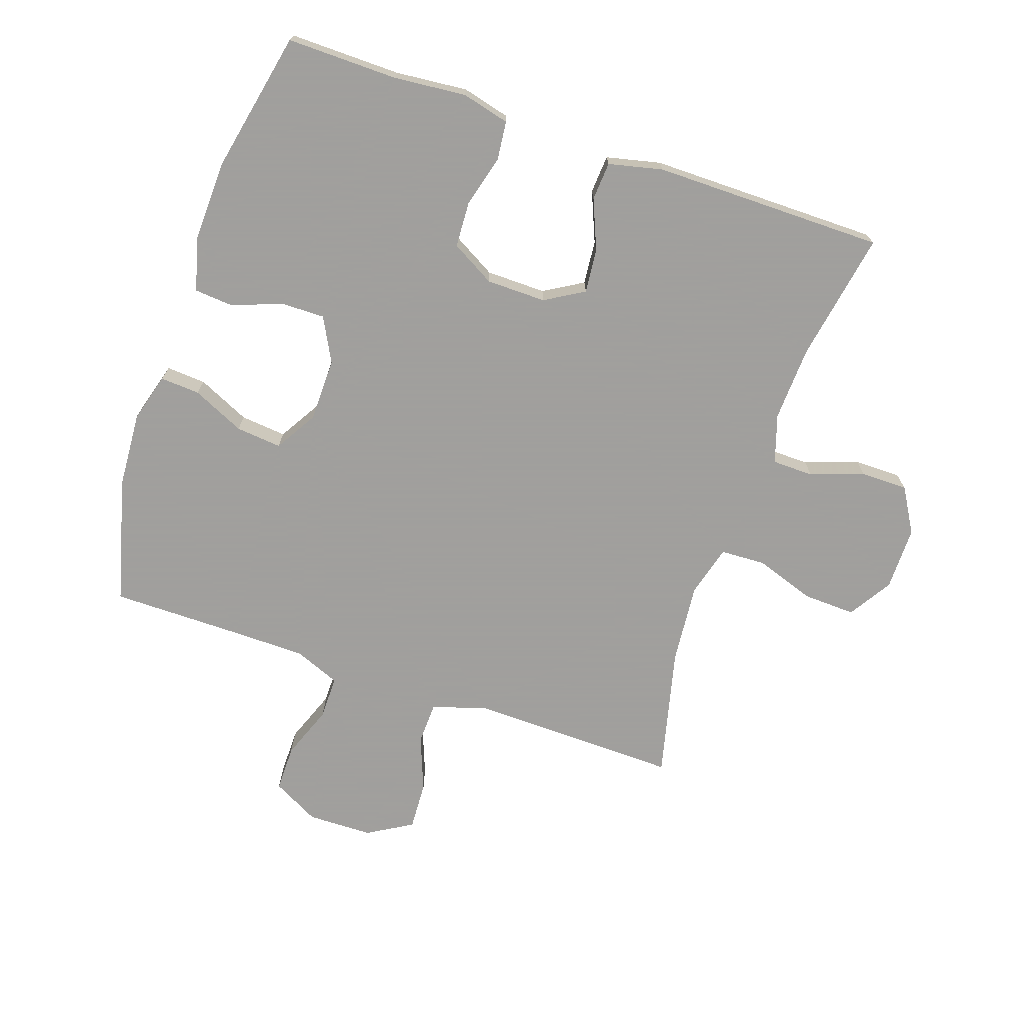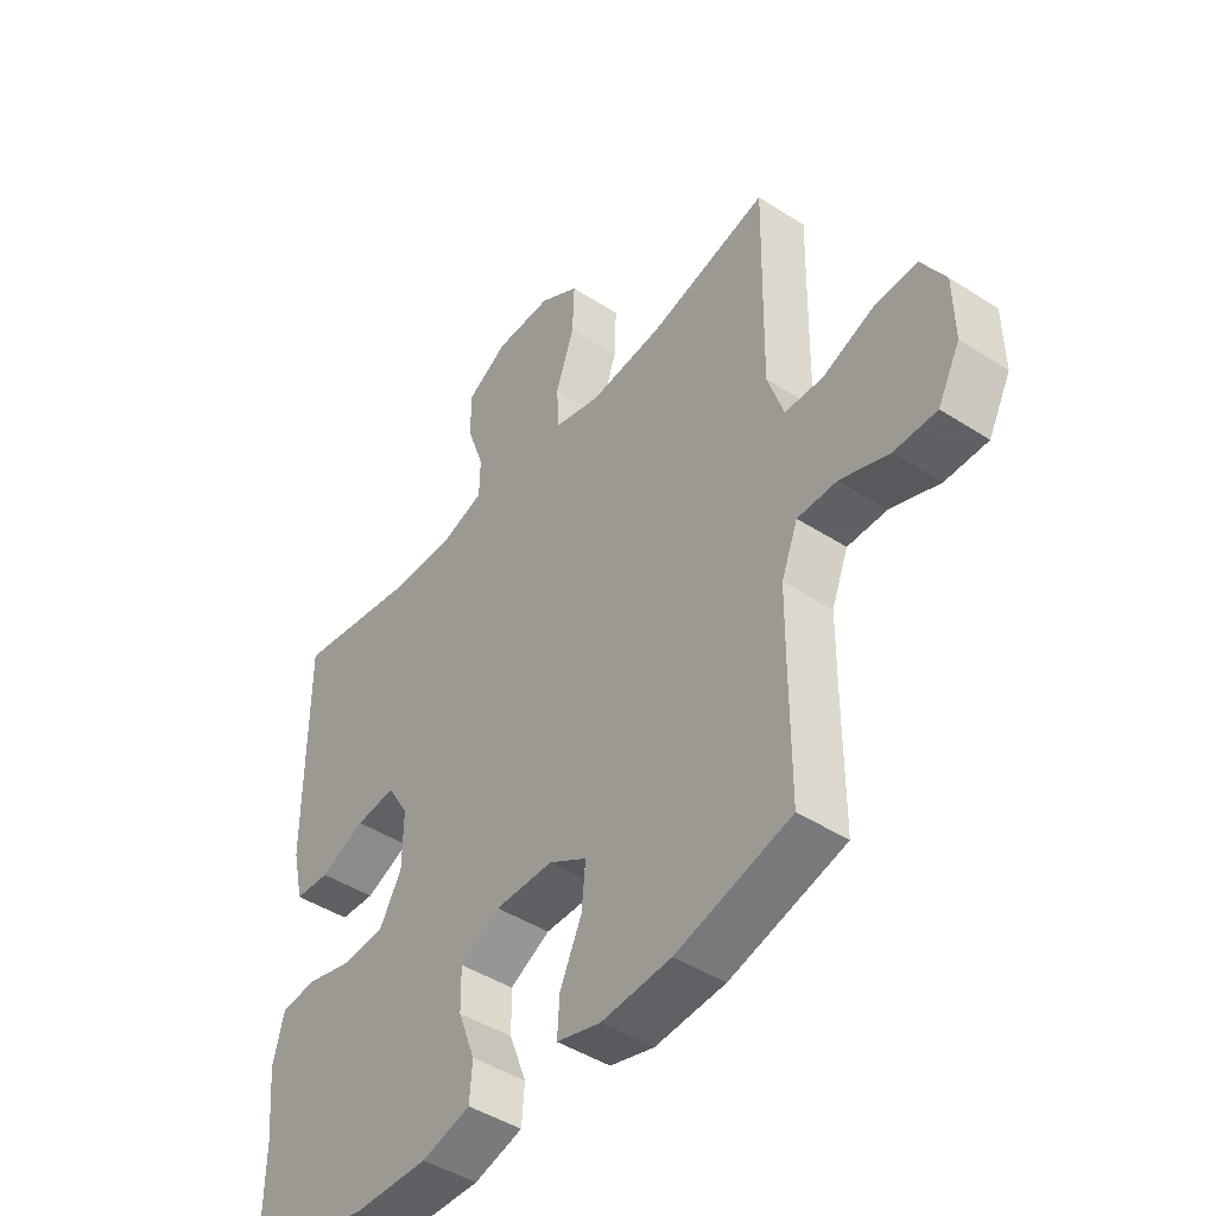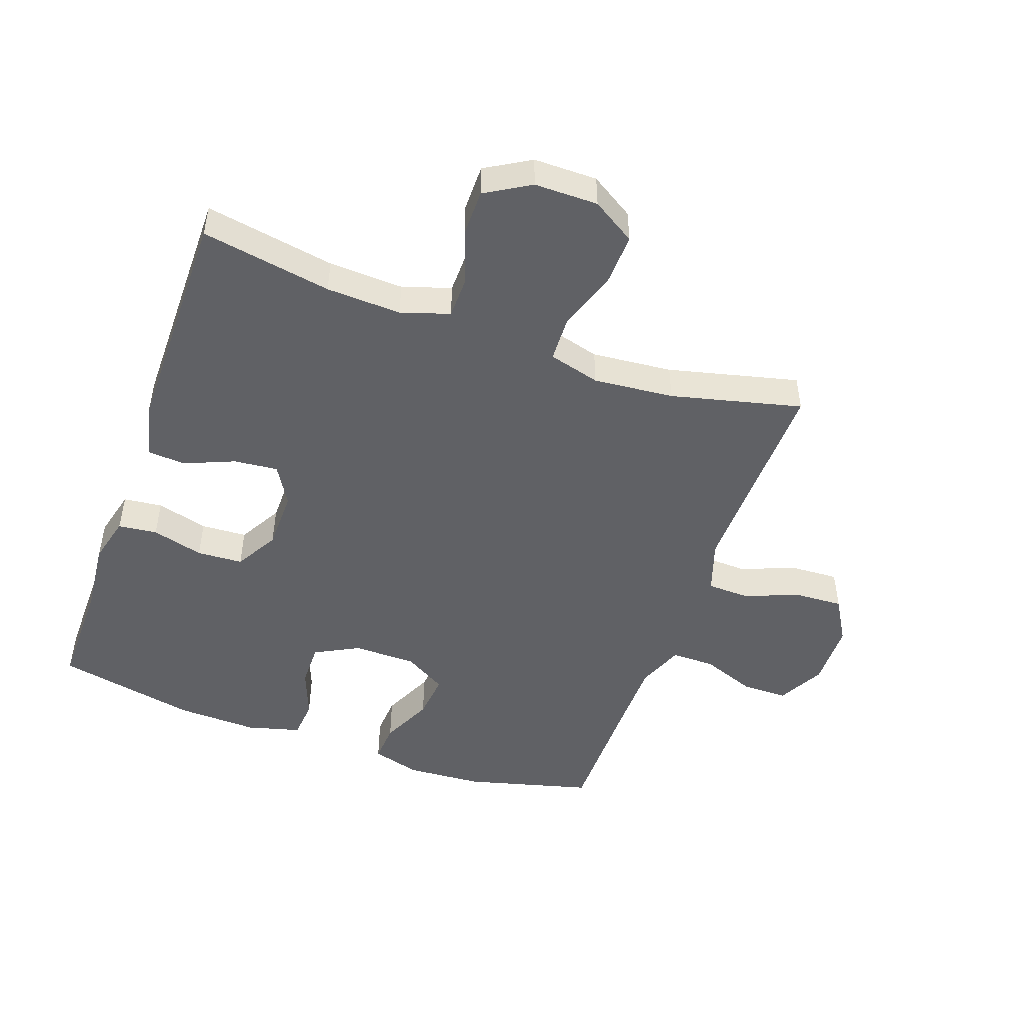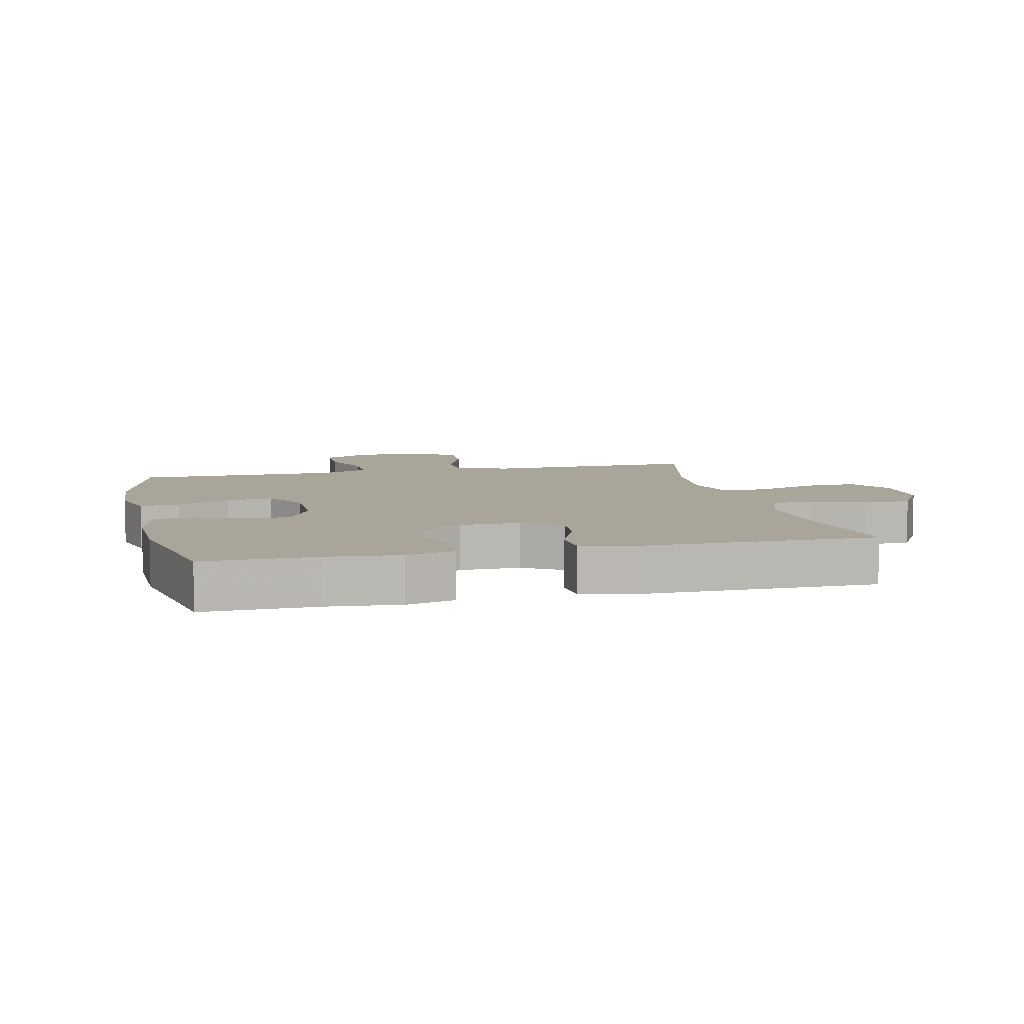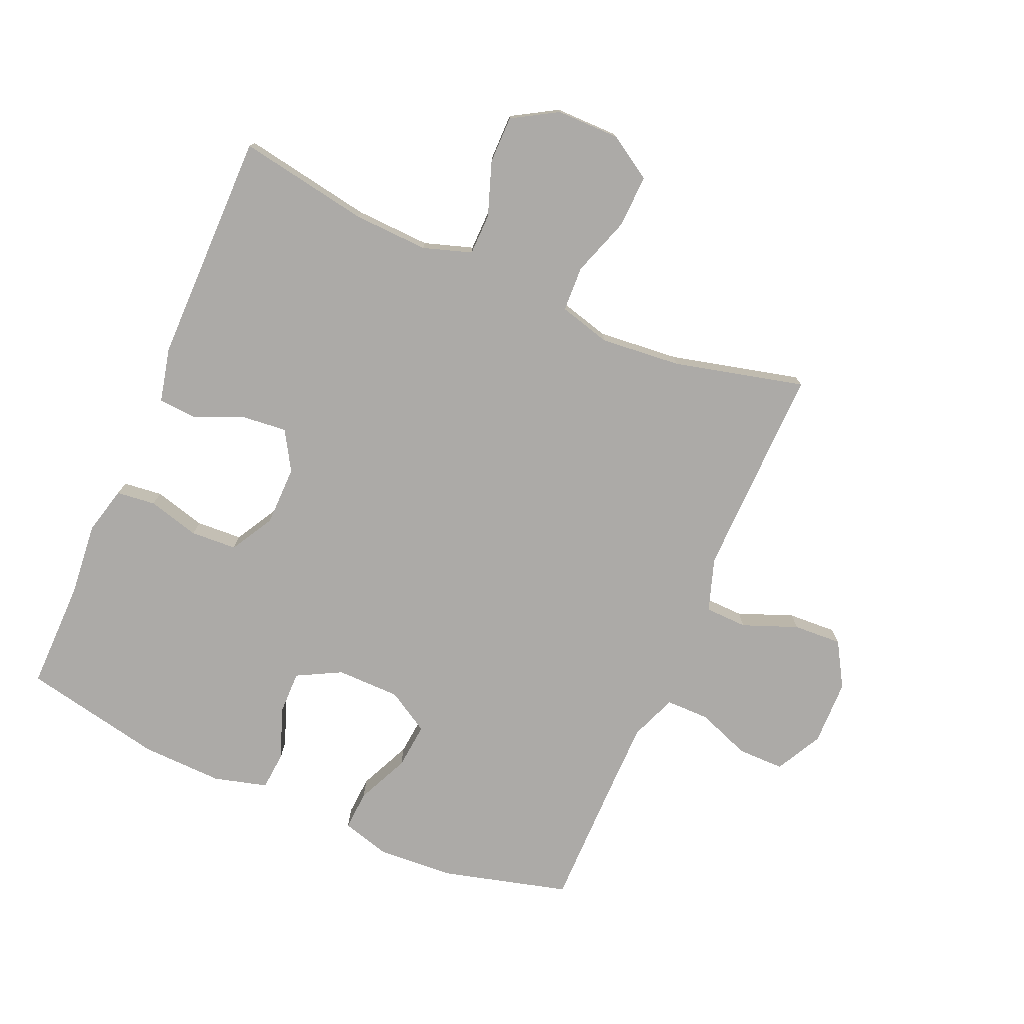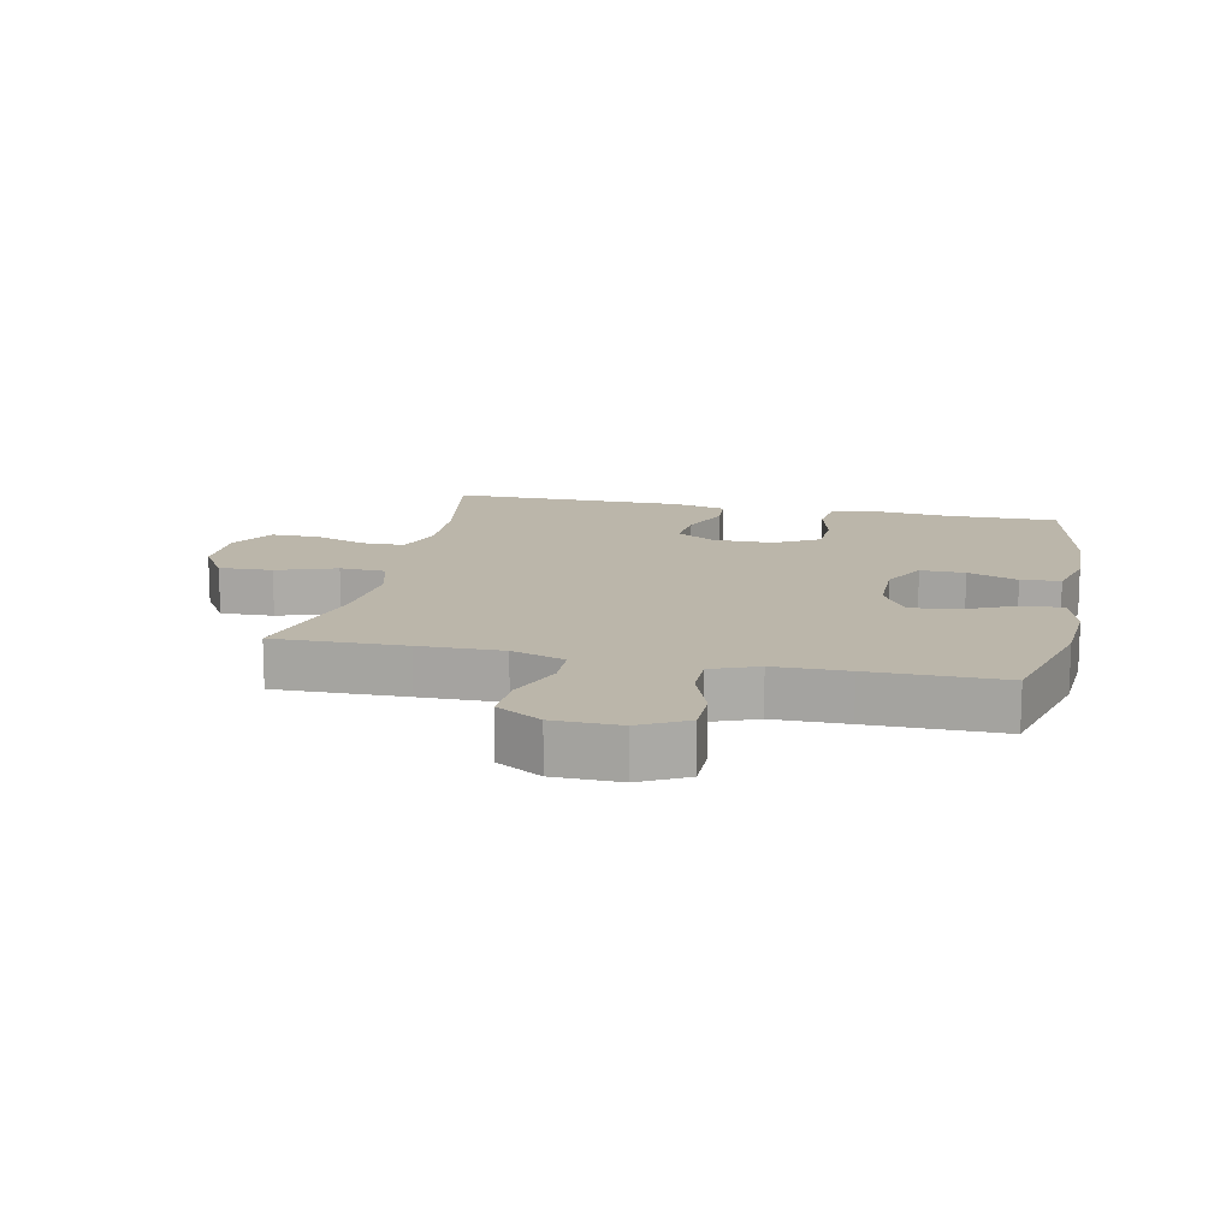
<metadata>
{"format":"obj","ext":"obj","renderer":"f3d","projection":"perspective","resolution":1024,"background":"white","views":[{"elev":-71.5,"azim":-109.0,"up":"+Y"},{"elev":-45.3,"azim":53.3,"up":"+Z"},{"elev":-48.5,"azim":-19.7,"up":"+Y"},{"elev":7.7,"azim":-103.1,"up":"+Y"},{"elev":-76.1,"azim":-23.4,"up":"+Y"},{"elev":14.0,"azim":102.1,"up":"+Y"}]}
</metadata>
<code>
v -0.5 0.07 -0.5
v -0.498 0.07 -0.324
v -0.509 0.07 -0.209
v -0.49 0.07 -0.133
v -0.428 0.07 -0.126
v -0.346 0.07 -0.148
v -0.273 0.07 -0.144
v -0.234 0.07 -0.075
v -0.233 0.07 0.02
v -0.27 0.07 0.082
v -0.34 0.07 0.075
v -0.419 0.07 0.042
v -0.48 0.07 0.046
v -0.5 0.07 0.132
v -0.5 0.07 0.5
v -0.293 0.07 0.464
v -0.174 0.07 0.459
v -0.097 0.07 0.484
v -0.096 0.07 0.55
v -0.126 0.07 0.635
v -0.126 0.07 0.71
v -0.055 0.07 0.752
v 0.046 0.07 0.752
v 0.115 0.07 0.709
v 0.112 0.07 0.625
v 0.08 0.07 0.531
v 0.083 0.07 0.459
v 0.165 0.07 0.437
v 0.293 0.07 0.449
v 0.5 0.07 0.5
v 0.496 0.07 0.294
v 0.494 0.07 0.163
v 0.522 0.07 0.079
v 0.589 0.07 0.077
v 0.676 0.07 0.111
v 0.753 0.07 0.115
v 0.795 0.07 0.044
v 0.797 0.07 -0.06
v 0.758 0.07 -0.134
v 0.684 0.07 -0.134
v 0.599 0.07 -0.102
v 0.53 0.07 -0.102
v 0.501 0.07 -0.175
v 0.5 0.07 -0.291
v 0.5 0.07 -0.5
v 0.3 0.07 -0.553
v 0.178 0.07 -0.561
v 0.101 0.07 -0.539
v 0.105 0.07 -0.476
v 0.143 0.07 -0.393
v 0.15 0.07 -0.32
v 0.083 0.07 -0.28
v -0.018 0.07 -0.279
v -0.088 0.07 -0.316
v -0.087 0.07 -0.386
v -0.057 0.07 -0.465
v -0.062 0.07 -0.527
v -0.147 0.07 -0.55
v -0.276 0.07 -0.546
v -0.5 0 -0.5
v -0.498 0 -0.324
v -0.509 0 -0.209
v -0.49 0 -0.133
v -0.428 0 -0.126
v -0.346 0 -0.148
v -0.273 0 -0.144
v -0.234 0 -0.075
v -0.233 0 0.02
v -0.27 0 0.082
v -0.34 0 0.075
v -0.419 0 0.042
v -0.48 0 0.046
v -0.5 0 0.132
v -0.5 0 0.5
v -0.293 0 0.464
v -0.174 0 0.459
v -0.097 0 0.484
v -0.096 0 0.55
v -0.126 0 0.635
v -0.126 0 0.71
v -0.055 0 0.752
v 0.046 0 0.752
v 0.115 0 0.709
v 0.112 0 0.625
v 0.08 0 0.531
v 0.083 0 0.459
v 0.165 0 0.437
v 0.293 0 0.449
v 0.5 0 0.5
v 0.496 0 0.294
v 0.494 0 0.163
v 0.522 0 0.079
v 0.589 0 0.077
v 0.676 0 0.111
v 0.753 0 0.115
v 0.795 0 0.044
v 0.797 0 -0.06
v 0.758 0 -0.134
v 0.684 0 -0.134
v 0.599 0 -0.102
v 0.53 0 -0.102
v 0.501 0 -0.175
v 0.5 0 -0.291
v 0.5 0 -0.5
v 0.3 0 -0.553
v 0.178 0 -0.561
v 0.101 0 -0.539
v 0.105 0 -0.476
v 0.143 0 -0.393
v 0.15 0 -0.32
v 0.083 0 -0.28
v -0.018 0 -0.279
v -0.088 0 -0.316
v -0.087 0 -0.386
v -0.057 0 -0.465
v -0.062 0 -0.527
v -0.147 0 -0.55
v -0.276 0 -0.546
f 58 59 1 2
f 55 56 57 58
f 54 55 58 2
f 53 54 2 3
f 52 53 3 4
f 47 48 49 50
f 47 50 51
f 44 45 46 47
f 43 44 47 51
f 42 43 51 52
f 38 39 40 41
f 38 41 42
f 37 38 42
f 34 35 36 37
f 33 34 37 42
f 32 33 42 52
f 29 30 31
f 28 29 31 32
f 27 28 32 52
f 23 24 25 26
f 19 20 21 22
f 18 19 22 23
f 13 14 15 16
f 11 12 13 16
f 10 11 16 17
f 9 10 17 18
f 52 4 5 6
f 52 6 7
f 27 52 7 8
f 18 23 26 27
f 8 9 18 27
f 61 60 118 117
f 117 116 115 114
f 61 117 114 113
f 62 61 113 112
f 63 62 112 111
f 109 108 107 106
f 110 109 106
f 106 105 104 103
f 110 106 103 102
f 111 110 102 101
f 100 99 98 97
f 101 100 97
f 101 97 96
f 96 95 94 93
f 101 96 93 92
f 111 101 92 91
f 90 89 88
f 91 90 88 87
f 111 91 87 86
f 85 84 83 82
f 81 80 79 78
f 82 81 78 77
f 75 74 73 72
f 75 72 71 70
f 76 75 70 69
f 77 76 69 68
f 65 64 63 111
f 66 65 111
f 67 66 111 86
f 86 85 82 77
f 86 77 68 67
f 1 60 61 2
f 2 61 62 3
f 3 62 63 4
f 4 63 64 5
f 5 64 65 6
f 6 65 66 7
f 7 66 67 8
f 8 67 68 9
f 9 68 69 10
f 10 69 70 11
f 11 70 71 12
f 12 71 72 13
f 13 72 73 14
f 14 73 74 15
f 15 74 75 16
f 16 75 76 17
f 17 76 77 18
f 18 77 78 19
f 19 78 79 20
f 20 79 80 21
f 21 80 81 22
f 22 81 82 23
f 23 82 83 24
f 24 83 84 25
f 25 84 85 26
f 26 85 86 27
f 27 86 87 28
f 28 87 88 29
f 29 88 89 30
f 30 89 90 31
f 31 90 91 32
f 32 91 92 33
f 33 92 93 34
f 34 93 94 35
f 35 94 95 36
f 36 95 96 37
f 37 96 97 38
f 38 97 98 39
f 39 98 99 40
f 40 99 100 41
f 41 100 101 42
f 42 101 102 43
f 43 102 103 44
f 44 103 104 45
f 45 104 105 46
f 46 105 106 47
f 47 106 107 48
f 48 107 108 49
f 49 108 109 50
f 50 109 110 51
f 51 110 111 52
f 52 111 112 53
f 53 112 113 54
f 54 113 114 55
f 55 114 115 56
f 56 115 116 57
f 57 116 117 58
f 58 117 118 59
f 59 118 60 1

</code>
